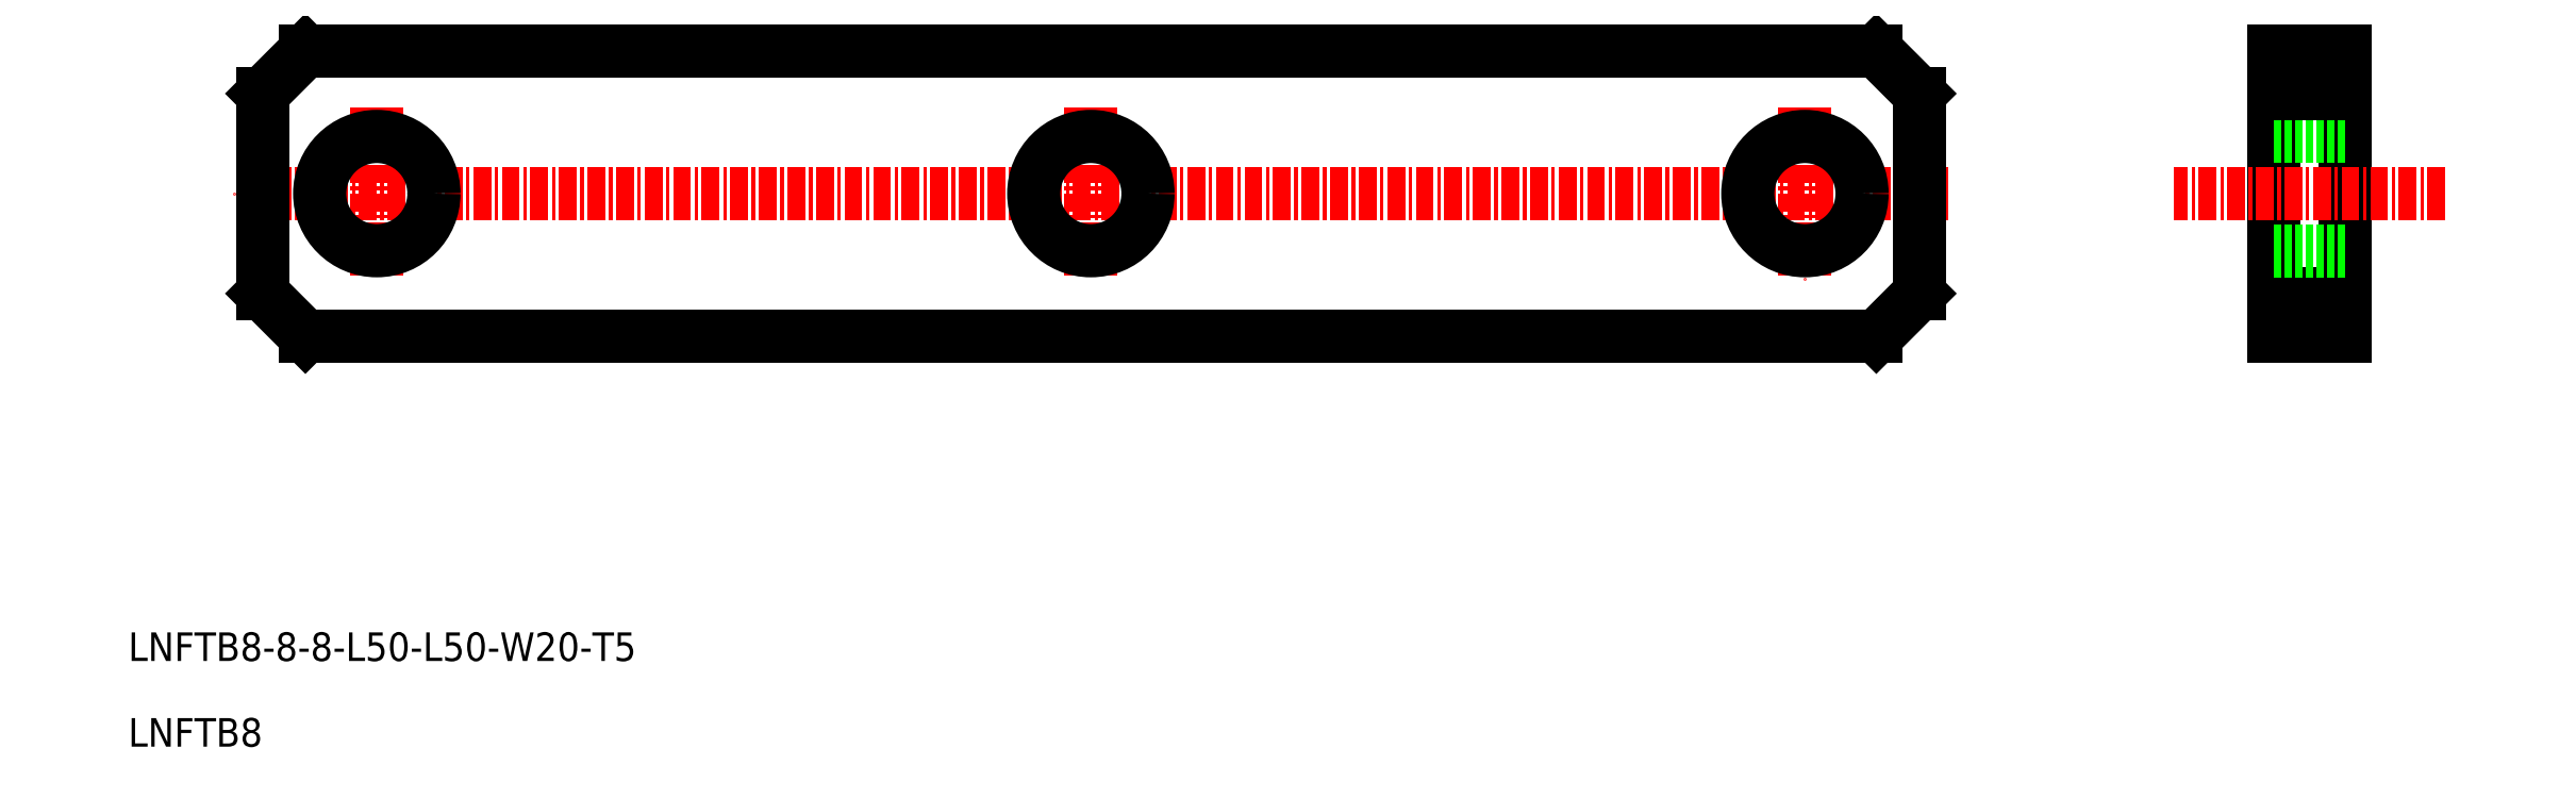
<metadata>
{"format":"dxf","ext":"dxf","renderer":"ezdxf+matplotlib","layout":"modelspace","background":"white","min_lineweight":24,"dpi":150}
</metadata>
<code>
0
SECTION
2
ENTITIES
0
TEXT
8
0
10
210.3
20
24.71
30
0
40
2
1
LNFTB8-8-8-L50-L50-W20-T5
0
TEXT
8
0
10
210.3
20
18.71
30
0
40
2
1
LNFTB8
0
LINE
8
0
10
222.7
20
67.43
30
0
11
332.7
21
67.43
31
0
0
LINE
8
0
10
222.7
20
47.43
30
0
11
332.7
21
47.43
31
0
0
LINE
8
CENTER
10
337.7
20
57.43
30
0
11
217.7
21
57.43
31
0
0
LINE
8
CENTER
10
227.7
20
63.43
30
0
11
227.7
21
51.43
31
0
0
LINE
8
0
10
219.7
20
64.43
30
0
11
219.7
21
50.43
31
0
0
LINE
8
CENTER
10
277.7
20
63.43
30
0
11
277.7
21
51.43
31
0
0
LINE
8
0
10
219.7
20
50.43
30
0
11
222.7
21
47.43
31
0
0
CIRCLE
8
0
10
227.7
20
57.43
30
0
40
4
0
LINE
8
0
10
222.7
20
67.43
30
0
11
219.7
21
64.43
31
0
0
CIRCLE
8
0
10
277.7
20
57.43
30
0
40
4
0
LINE
8
CENTER
10
327.7
20
63.43
30
0
11
327.7
21
51.43
31
0
0
LINE
8
0
10
335.7
20
64.43
30
0
11
335.7
21
50.43
31
0
0
LINE
8
0
10
360.5
20
67.43
30
0
11
360.5
21
47.43
31
0
0
LINE
8
0
10
365.5
20
67.43
30
0
11
365.5
21
47.43
31
0
0
LINE
8
0
10
335.7
20
50.43
30
0
11
332.7
21
47.43
31
0
0
LINE
8
0
10
360.5
20
50.43
30
0
11
365.5
21
50.43
31
0
0
LINE
8
0
10
360.5
20
47.43
30
0
11
365.5
21
47.43
31
0
0
LINE
8
CENTER
10
372.5
20
57.43
30
0
11
353.5
21
57.43
31
0
0
CIRCLE
8
0
10
327.7
20
57.43
30
0
40
4
0
LINE
8
0
10
332.7
20
67.43
30
0
11
335.7
21
64.43
31
0
0
LINE
8
0
10
360.5
20
53.43
30
0
11
365.5
21
53.43
31
0
0
LINE
8
0
10
360.5
20
61.43
30
0
11
365.5
21
61.43
31
0
0
LINE
8
0
10
360.5
20
67.43
30
0
11
365.5
21
67.43
31
0
0
LINE
8
0
10
360.5
20
64.43
30
0
11
365.5
21
64.43
31
0
0
ENDSEC
0
EOF

</code>
